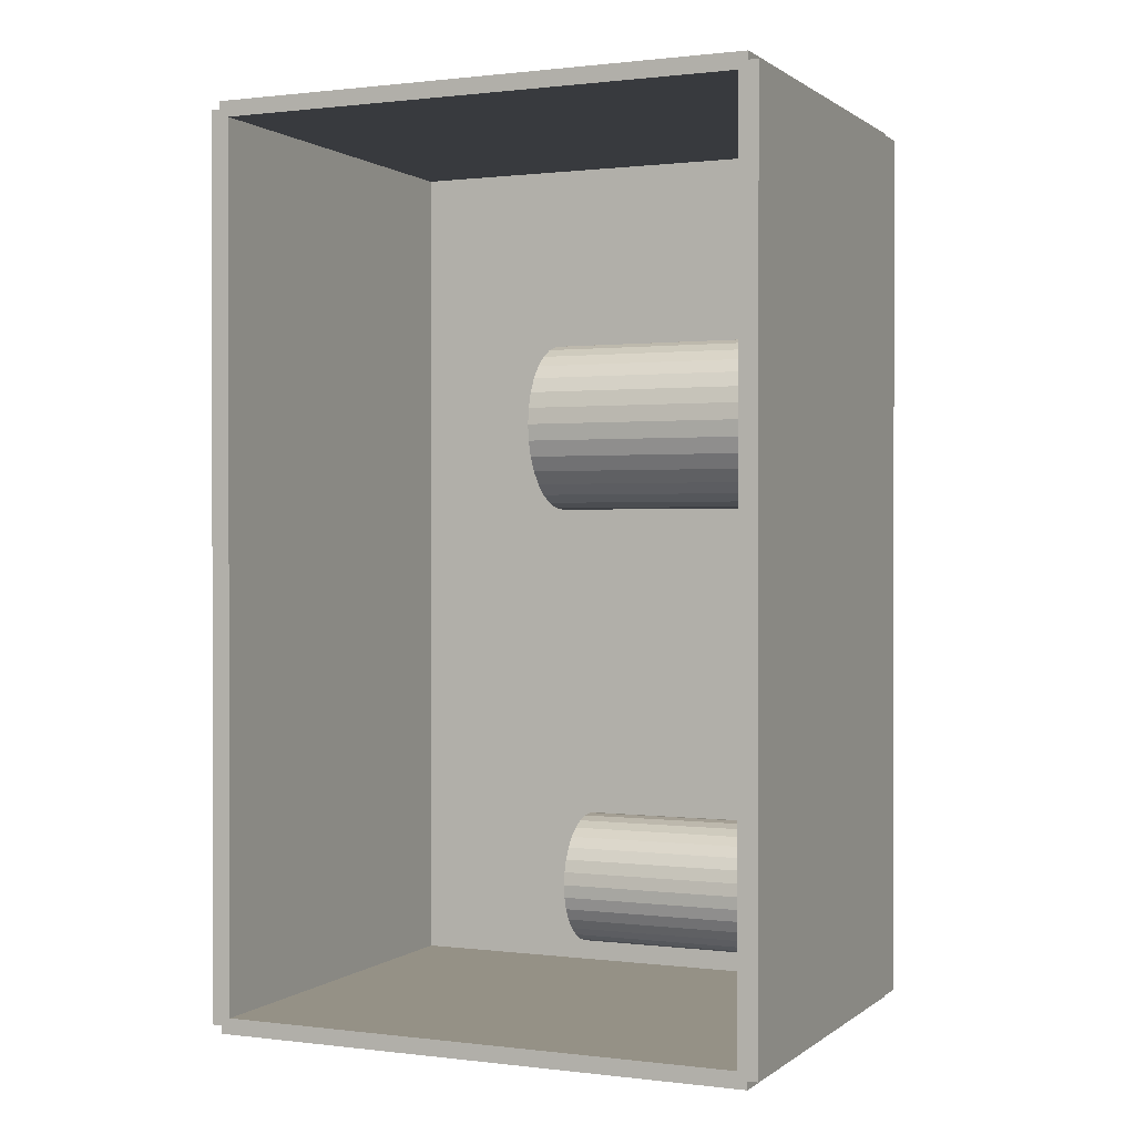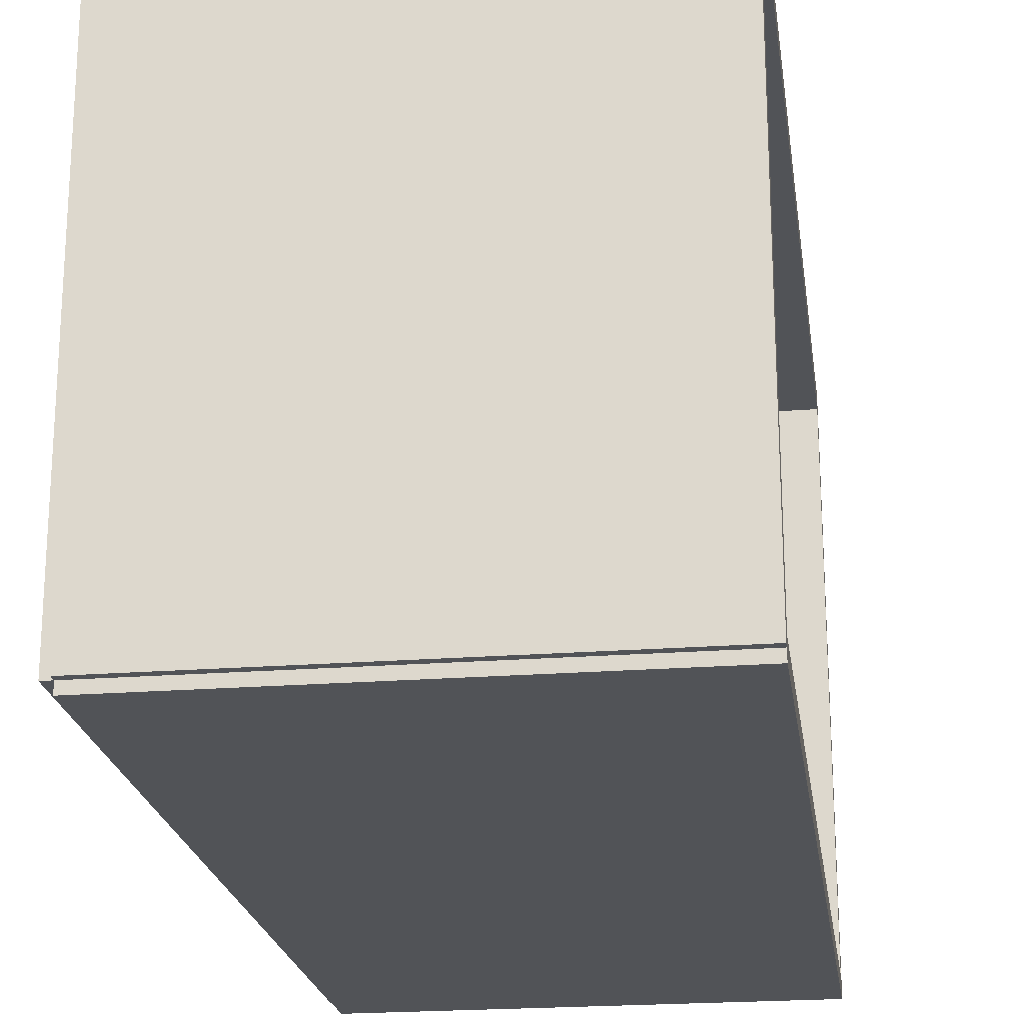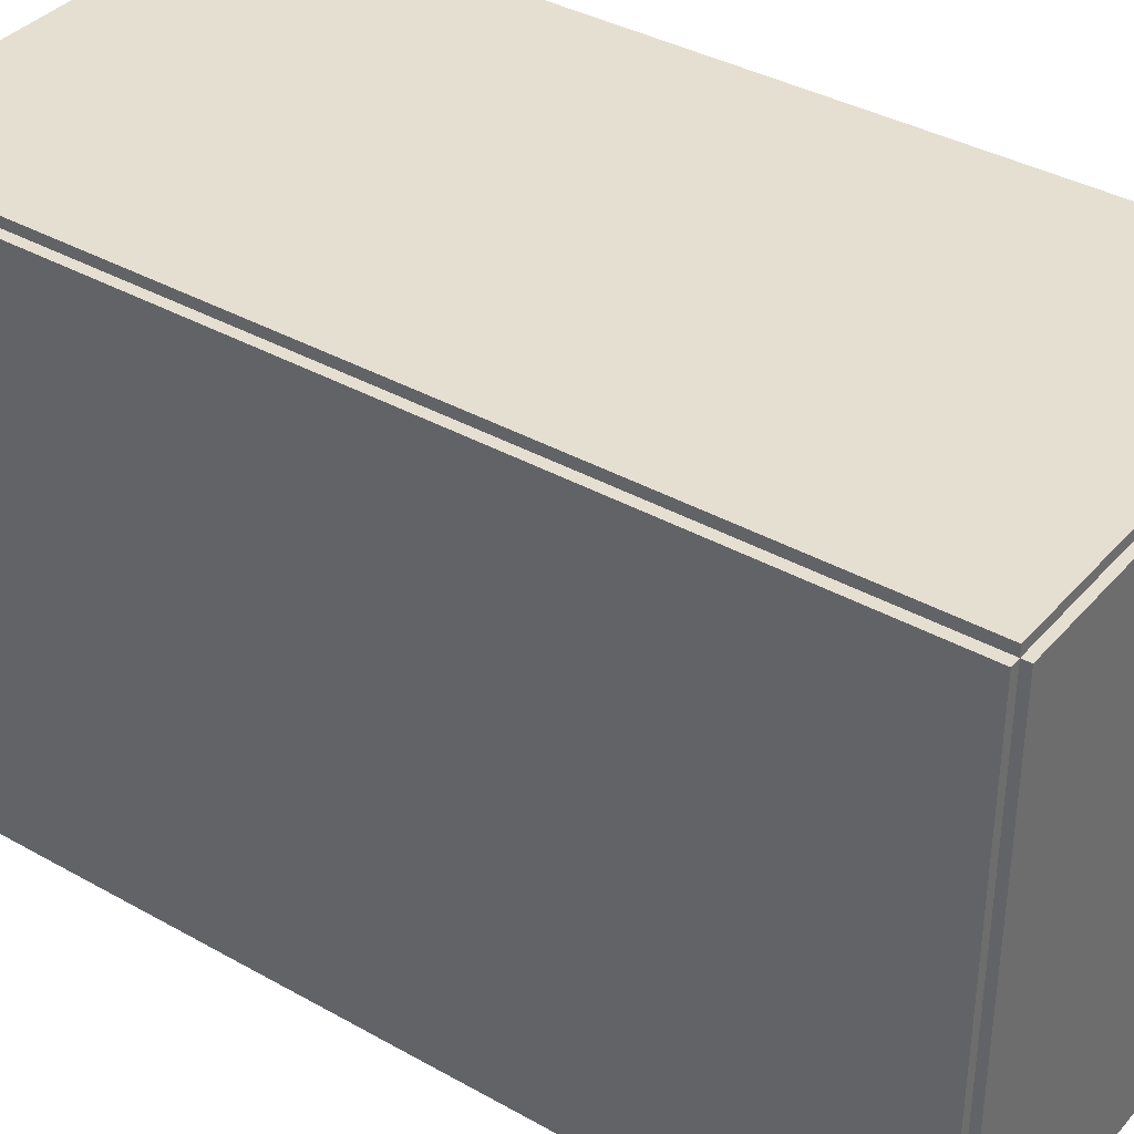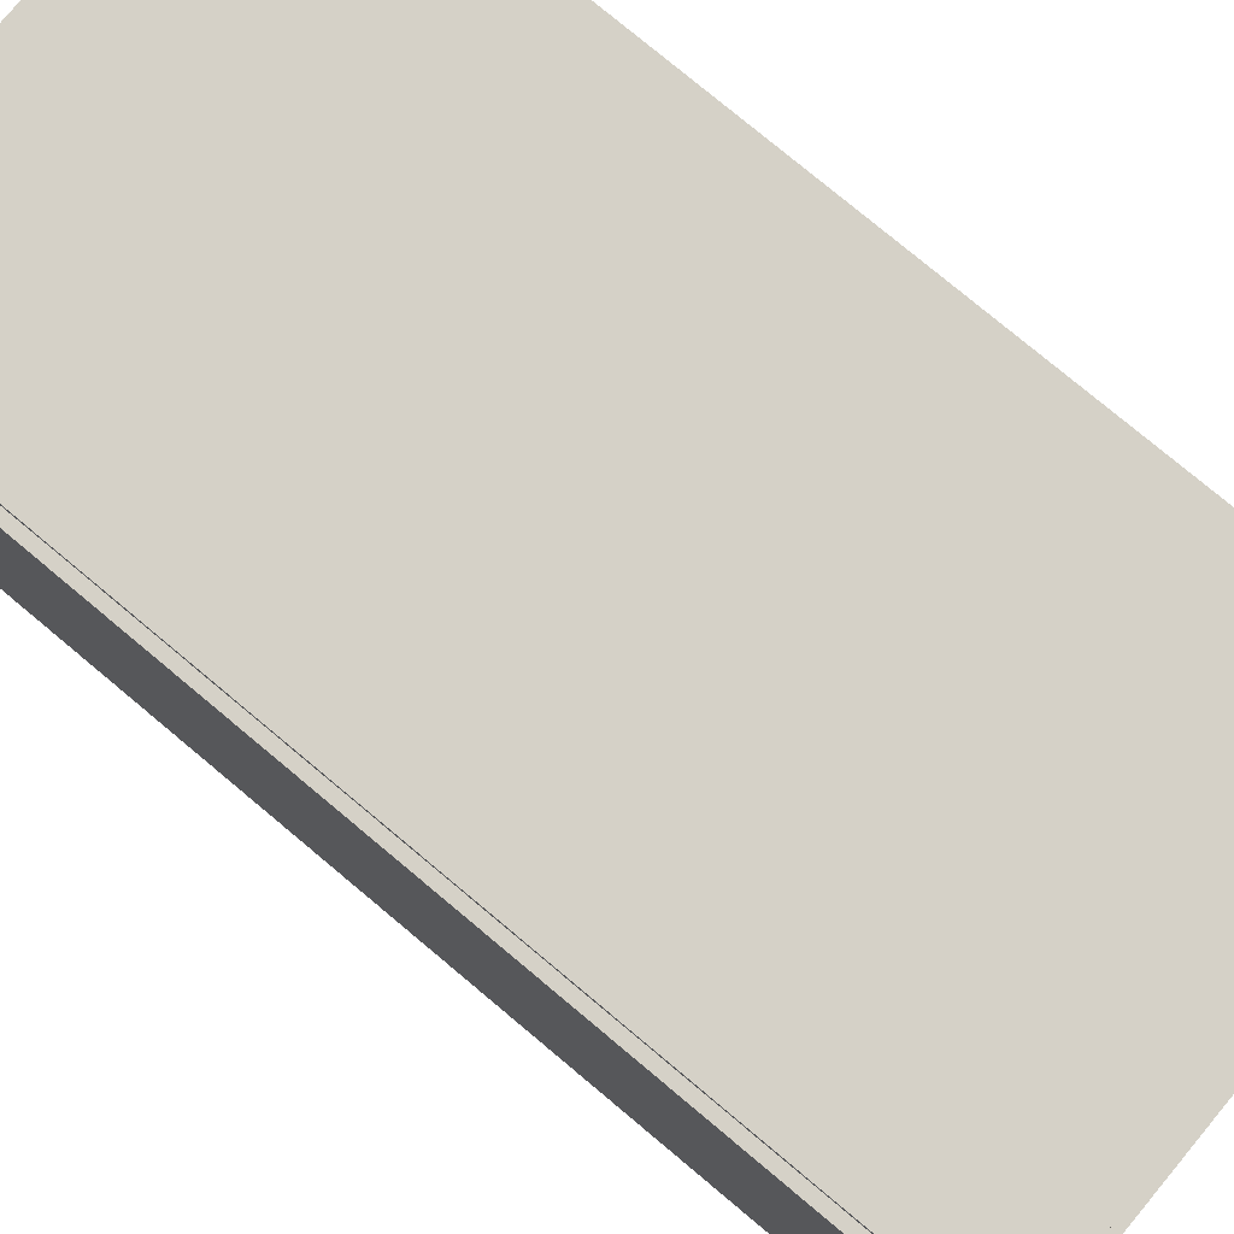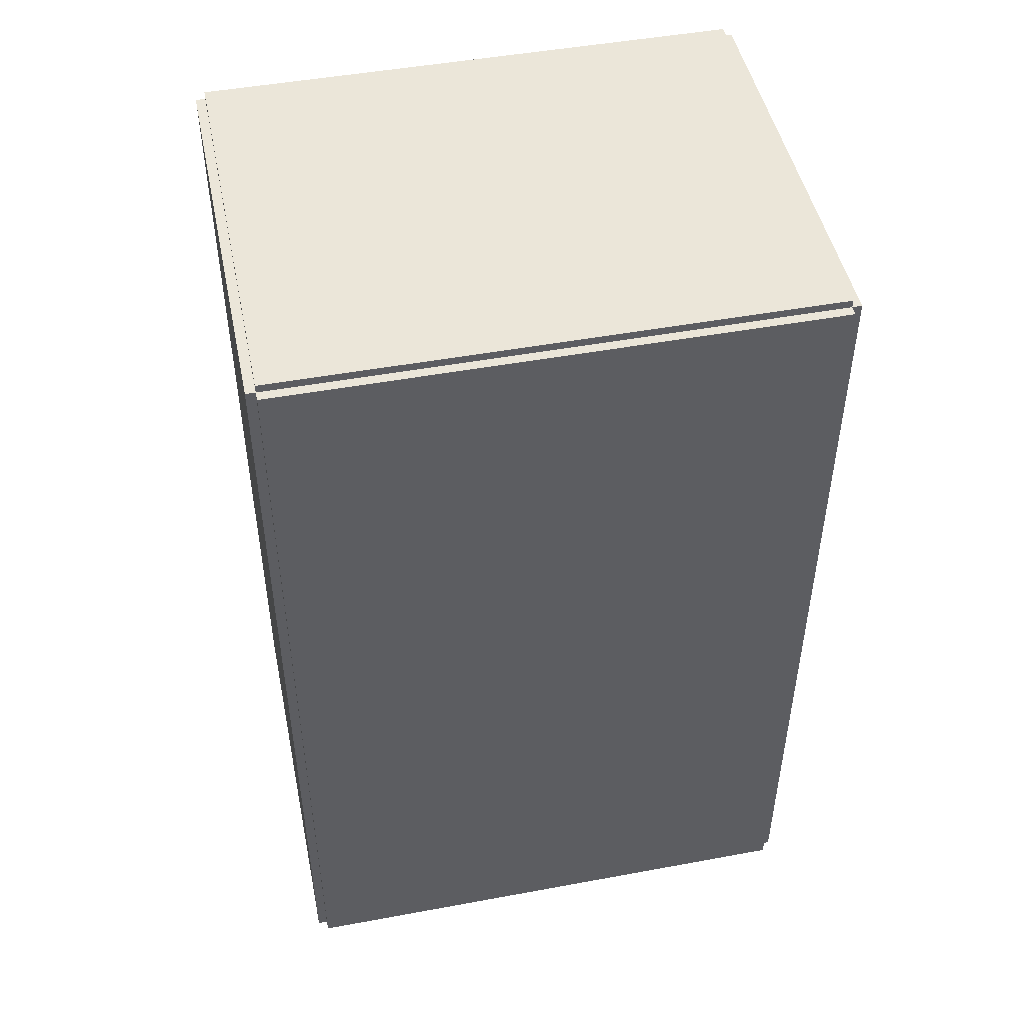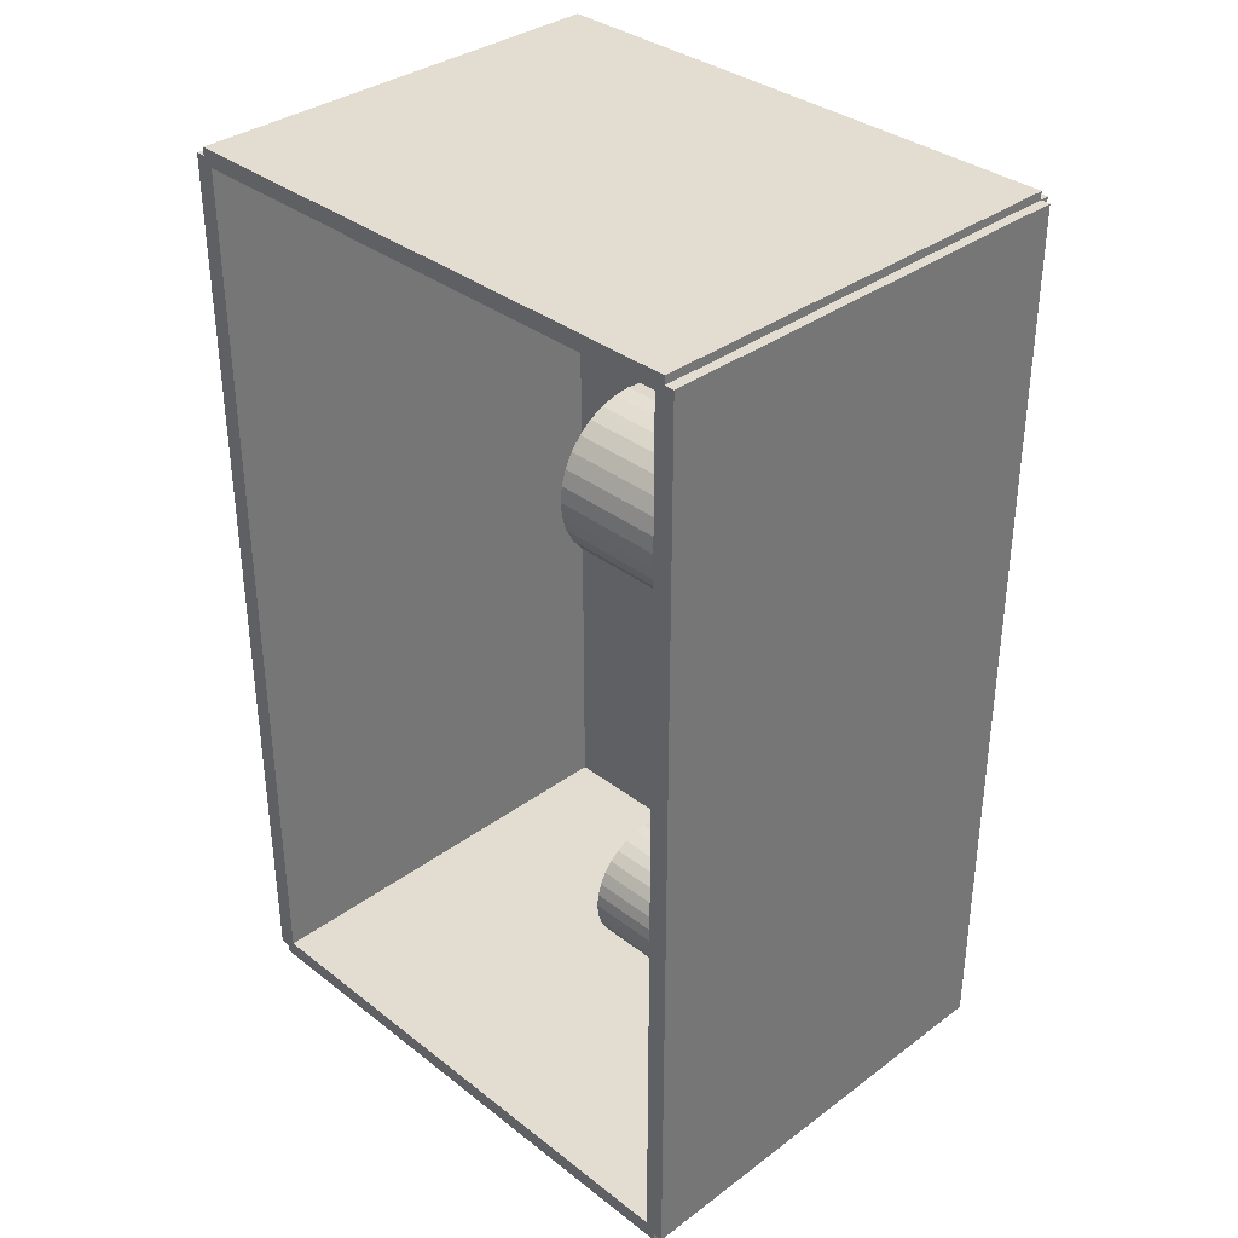
<metadata>
{"format":"obj","ext":"obj","renderer":"f3d","projection":"perspective","resolution":1024,"background":"white","views":[{"elev":0.7,"azim":114.1,"up":"+Y"},{"elev":-21.7,"azim":7.9,"up":"+Z"},{"elev":37.5,"azim":-54.2,"up":"+Z"},{"elev":78.7,"azim":-50.2,"up":"+Z"},{"elev":48.0,"azim":-101.7,"up":"+Y"},{"elev":35.1,"azim":135.6,"up":"+Y"}]}
</metadata>
<code>
v -0.07463 -0.1541 -0.00329
v -0.07463 -0.1541 0.00329
v -0.07463 0.1541 -0.00329
v -0.07463 0.1541 0.00329
v 0.07463 -0.1541 -0.00329
v 0.07463 -0.1541 0.00329
v 0.07463 0.1541 -0.00329
v 0.07463 0.1541 0.00329
v -0.07134 -0.1541 0
v -0.07793 -0.1541 0
v -0.07134 0.1541 0
v -0.07793 0.1541 0
v -0.07134 -0.1541 0.1875
v -0.07793 -0.1541 0.1875
v -0.07134 0.1541 0.1875
v -0.07793 0.1541 0.1875
v -0.07463 0.1514 0.1875
v -0.07463 0.1569 0.1875
v -0.07463 0.1514 0
v -0.07463 0.1569 0
v 0.07463 0.1514 0.1875
v 0.07463 0.1569 0.1875
v 0.07463 0.1514 0
v 0.07463 0.1569 0
v -0.07463 -0.1514 0
v -0.07463 -0.1569 0
v -0.07463 -0.1514 0.1875
v -0.07463 -0.1569 0.1875
v 0.07463 -0.1514 0
v 0.07463 -0.1569 0
v 0.07463 -0.1514 0.1875
v 0.07463 -0.1569 0.1875
v -0.07463 -0.1541 0.1842
v -0.07463 -0.1541 0.1908
v -0.07463 0.1541 0.1842
v -0.07463 0.1541 0.1908
v 0.07463 -0.1541 0.1842
v 0.07463 -0.1541 0.1908
v 0.07463 0.1541 0.1842
v 0.07463 0.1541 0.1908
v -0.007918 -0.1089 0.006581
v 0.01446 -0.1089 0.006581
v 0.01446 -0.1089 0.08784
v -0.007918 -0.1089 0.08784
v 0.01403 -0.1045 0.006581
v 0.01403 -0.1045 0.08784
v 0.01276 -0.1003 0.006581
v 0.01276 -0.1003 0.08784
v 0.01069 -0.09646 0.006581
v 0.01069 -0.09646 0.08784
v 0.007908 -0.09307 0.006581
v 0.007908 -0.09307 0.08784
v 0.004516 -0.09028 0.006581
v 0.004516 -0.09028 0.08784
v 0.0006469 -0.08822 0.006581
v 0.0006469 -0.08822 0.08784
v -0.003552 -0.08694 0.006581
v -0.003552 -0.08694 0.08784
v -0.007918 -0.08651 0.006581
v -0.007918 -0.08651 0.08784
v -0.01228 -0.08694 0.006581
v -0.01228 -0.08694 0.08784
v -0.01648 -0.08822 0.006581
v -0.01648 -0.08822 0.08784
v -0.02035 -0.09028 0.006581
v -0.02035 -0.09028 0.08784
v -0.02374 -0.09307 0.006581
v -0.02374 -0.09307 0.08784
v -0.02653 -0.09646 0.006581
v -0.02653 -0.09646 0.08784
v -0.0286 -0.1003 0.006581
v -0.0286 -0.1003 0.08784
v -0.02987 -0.1045 0.006581
v -0.02987 -0.1045 0.08784
v -0.0303 -0.1089 0.006581
v -0.0303 -0.1089 0.08784
v -0.02987 -0.1133 0.006581
v -0.02987 -0.1133 0.08784
v -0.0286 -0.1175 0.006581
v -0.0286 -0.1175 0.08784
v -0.02653 -0.1213 0.006581
v -0.02653 -0.1213 0.08784
v -0.02374 -0.1247 0.006581
v -0.02374 -0.1247 0.08784
v -0.02035 -0.1275 0.006581
v -0.02035 -0.1275 0.08784
v -0.01648 -0.1296 0.006581
v -0.01648 -0.1296 0.08784
v -0.01228 -0.1308 0.006581
v -0.01228 -0.1308 0.08784
v -0.007918 -0.1313 0.006581
v -0.007918 -0.1313 0.08784
v -0.003552 -0.1308 0.006581
v -0.003552 -0.1308 0.08784
v 0.0006469 -0.1296 0.006581
v 0.0006469 -0.1296 0.08784
v 0.004516 -0.1275 0.006581
v 0.004516 -0.1275 0.08784
v 0.007908 -0.1247 0.006581
v 0.007908 -0.1247 0.08784
v 0.01069 -0.1213 0.006581
v 0.01069 -0.1213 0.08784
v 0.01276 -0.1175 0.006581
v 0.01276 -0.1175 0.08784
v 0.01403 -0.1133 0.006581
v 0.01403 -0.1133 0.08784
v -0.01204 0.04947 0.006581
v 0.01697 0.04947 0.006581
v 0.01697 0.04947 0.1003
v -0.01204 0.04947 0.1003
v 0.01641 0.05513 0.006581
v 0.01641 0.05513 0.1003
v 0.01476 0.06057 0.006581
v 0.01476 0.06057 0.1003
v 0.01208 0.06559 0.006581
v 0.01208 0.06559 0.1003
v 0.008473 0.06998 0.006581
v 0.008473 0.06998 0.1003
v 0.004077 0.07359 0.006581
v 0.004077 0.07359 0.1003
v -0.0009382 0.07627 0.006581
v -0.0009382 0.07627 0.1003
v -0.00638 0.07792 0.006581
v -0.00638 0.07792 0.1003
v -0.01204 0.07848 0.006581
v -0.01204 0.07848 0.1003
v -0.0177 0.07792 0.006581
v -0.0177 0.07792 0.1003
v -0.02314 0.07627 0.006581
v -0.02314 0.07627 0.1003
v -0.02816 0.07359 0.006581
v -0.02816 0.07359 0.1003
v -0.03255 0.06998 0.006581
v -0.03255 0.06998 0.1003
v -0.03616 0.06559 0.006581
v -0.03616 0.06559 0.1003
v -0.03884 0.06057 0.006581
v -0.03884 0.06057 0.1003
v -0.04049 0.05513 0.006581
v -0.04049 0.05513 0.1003
v -0.04105 0.04947 0.006581
v -0.04105 0.04947 0.1003
v -0.04049 0.04381 0.006581
v -0.04049 0.04381 0.1003
v -0.03884 0.03837 0.006581
v -0.03884 0.03837 0.1003
v -0.03616 0.03336 0.006581
v -0.03616 0.03336 0.1003
v -0.03255 0.02896 0.006581
v -0.03255 0.02896 0.1003
v -0.02816 0.02535 0.006581
v -0.02816 0.02535 0.1003
v -0.02314 0.02267 0.006581
v -0.02314 0.02267 0.1003
v -0.0177 0.02102 0.006581
v -0.0177 0.02102 0.1003
v -0.01204 0.02046 0.006581
v -0.01204 0.02046 0.1003
v -0.00638 0.02102 0.006581
v -0.00638 0.02102 0.1003
v -0.0009382 0.02267 0.006581
v -0.0009382 0.02267 0.1003
v 0.004077 0.02535 0.006581
v 0.004077 0.02535 0.1003
v 0.008473 0.02896 0.006581
v 0.008473 0.02896 0.1003
v 0.01208 0.03336 0.006581
v 0.01208 0.03336 0.1003
v 0.01476 0.03837 0.006581
v 0.01476 0.03837 0.1003
v 0.01641 0.04381 0.006581
v 0.01641 0.04381 0.1003
f 2 4 1
f 5 2 1
f 1 4 3
f 3 5 1
f 2 8 4
f 6 2 5
f 6 8 2
f 4 8 3
f 7 5 3
f 3 8 7
f 7 6 5
f 8 6 7
f 10 12 9
f 13 10 9
f 9 12 11
f 11 13 9
f 10 16 12
f 14 10 13
f 14 16 10
f 12 16 11
f 15 13 11
f 11 16 15
f 15 14 13
f 16 14 15
f 18 20 17
f 21 18 17
f 17 20 19
f 19 21 17
f 18 24 20
f 22 18 21
f 22 24 18
f 20 24 19
f 23 21 19
f 19 24 23
f 23 22 21
f 24 22 23
f 26 28 25
f 29 26 25
f 25 28 27
f 27 29 25
f 26 32 28
f 30 26 29
f 30 32 26
f 28 32 27
f 31 29 27
f 27 32 31
f 31 30 29
f 32 30 31
f 34 36 33
f 37 34 33
f 33 36 35
f 35 37 33
f 34 40 36
f 38 34 37
f 38 40 34
f 36 40 35
f 39 37 35
f 35 40 39
f 39 38 37
f 40 38 39
f 42 41 45
f 42 45 43
f 43 45 46
f 43 46 44
f 45 41 47
f 45 47 46
f 46 47 48
f 46 48 44
f 47 41 49
f 47 49 48
f 48 49 50
f 48 50 44
f 49 41 51
f 49 51 50
f 50 51 52
f 50 52 44
f 51 41 53
f 51 53 52
f 52 53 54
f 52 54 44
f 53 41 55
f 53 55 54
f 54 55 56
f 54 56 44
f 55 41 57
f 55 57 56
f 56 57 58
f 56 58 44
f 57 41 59
f 57 59 58
f 58 59 60
f 58 60 44
f 59 41 61
f 59 61 60
f 60 61 62
f 60 62 44
f 61 41 63
f 61 63 62
f 62 63 64
f 62 64 44
f 63 41 65
f 63 65 64
f 64 65 66
f 64 66 44
f 65 41 67
f 65 67 66
f 66 67 68
f 66 68 44
f 67 41 69
f 67 69 68
f 68 69 70
f 68 70 44
f 69 41 71
f 69 71 70
f 70 71 72
f 70 72 44
f 71 41 73
f 71 73 72
f 72 73 74
f 72 74 44
f 73 41 75
f 73 75 74
f 74 75 76
f 74 76 44
f 75 41 77
f 75 77 76
f 76 77 78
f 76 78 44
f 77 41 79
f 77 79 78
f 78 79 80
f 78 80 44
f 79 41 81
f 79 81 80
f 80 81 82
f 80 82 44
f 81 41 83
f 81 83 82
f 82 83 84
f 82 84 44
f 83 41 85
f 83 85 84
f 84 85 86
f 84 86 44
f 85 41 87
f 85 87 86
f 86 87 88
f 86 88 44
f 87 41 89
f 87 89 88
f 88 89 90
f 88 90 44
f 89 41 91
f 89 91 90
f 90 91 92
f 90 92 44
f 91 41 93
f 91 93 92
f 92 93 94
f 92 94 44
f 93 41 95
f 93 95 94
f 94 95 96
f 94 96 44
f 95 41 97
f 95 97 96
f 96 97 98
f 96 98 44
f 97 41 99
f 97 99 98
f 98 99 100
f 98 100 44
f 99 41 101
f 99 101 100
f 100 101 102
f 100 102 44
f 101 41 103
f 101 103 102
f 102 103 104
f 102 104 44
f 103 41 105
f 103 105 104
f 104 105 106
f 104 106 44
f 105 41 42
f 105 42 106
f 106 42 43
f 106 43 44
f 108 107 111
f 108 111 109
f 109 111 112
f 109 112 110
f 111 107 113
f 111 113 112
f 112 113 114
f 112 114 110
f 113 107 115
f 113 115 114
f 114 115 116
f 114 116 110
f 115 107 117
f 115 117 116
f 116 117 118
f 116 118 110
f 117 107 119
f 117 119 118
f 118 119 120
f 118 120 110
f 119 107 121
f 119 121 120
f 120 121 122
f 120 122 110
f 121 107 123
f 121 123 122
f 122 123 124
f 122 124 110
f 123 107 125
f 123 125 124
f 124 125 126
f 124 126 110
f 125 107 127
f 125 127 126
f 126 127 128
f 126 128 110
f 127 107 129
f 127 129 128
f 128 129 130
f 128 130 110
f 129 107 131
f 129 131 130
f 130 131 132
f 130 132 110
f 131 107 133
f 131 133 132
f 132 133 134
f 132 134 110
f 133 107 135
f 133 135 134
f 134 135 136
f 134 136 110
f 135 107 137
f 135 137 136
f 136 137 138
f 136 138 110
f 137 107 139
f 137 139 138
f 138 139 140
f 138 140 110
f 139 107 141
f 139 141 140
f 140 141 142
f 140 142 110
f 141 107 143
f 141 143 142
f 142 143 144
f 142 144 110
f 143 107 145
f 143 145 144
f 144 145 146
f 144 146 110
f 145 107 147
f 145 147 146
f 146 147 148
f 146 148 110
f 147 107 149
f 147 149 148
f 148 149 150
f 148 150 110
f 149 107 151
f 149 151 150
f 150 151 152
f 150 152 110
f 151 107 153
f 151 153 152
f 152 153 154
f 152 154 110
f 153 107 155
f 153 155 154
f 154 155 156
f 154 156 110
f 155 107 157
f 155 157 156
f 156 157 158
f 156 158 110
f 157 107 159
f 157 159 158
f 158 159 160
f 158 160 110
f 159 107 161
f 159 161 160
f 160 161 162
f 160 162 110
f 161 107 163
f 161 163 162
f 162 163 164
f 162 164 110
f 163 107 165
f 163 165 164
f 164 165 166
f 164 166 110
f 165 107 167
f 165 167 166
f 166 167 168
f 166 168 110
f 167 107 169
f 167 169 168
f 168 169 170
f 168 170 110
f 169 107 171
f 169 171 170
f 170 171 172
f 170 172 110
f 171 107 108
f 171 108 172
f 172 108 109
f 172 109 110

</code>
